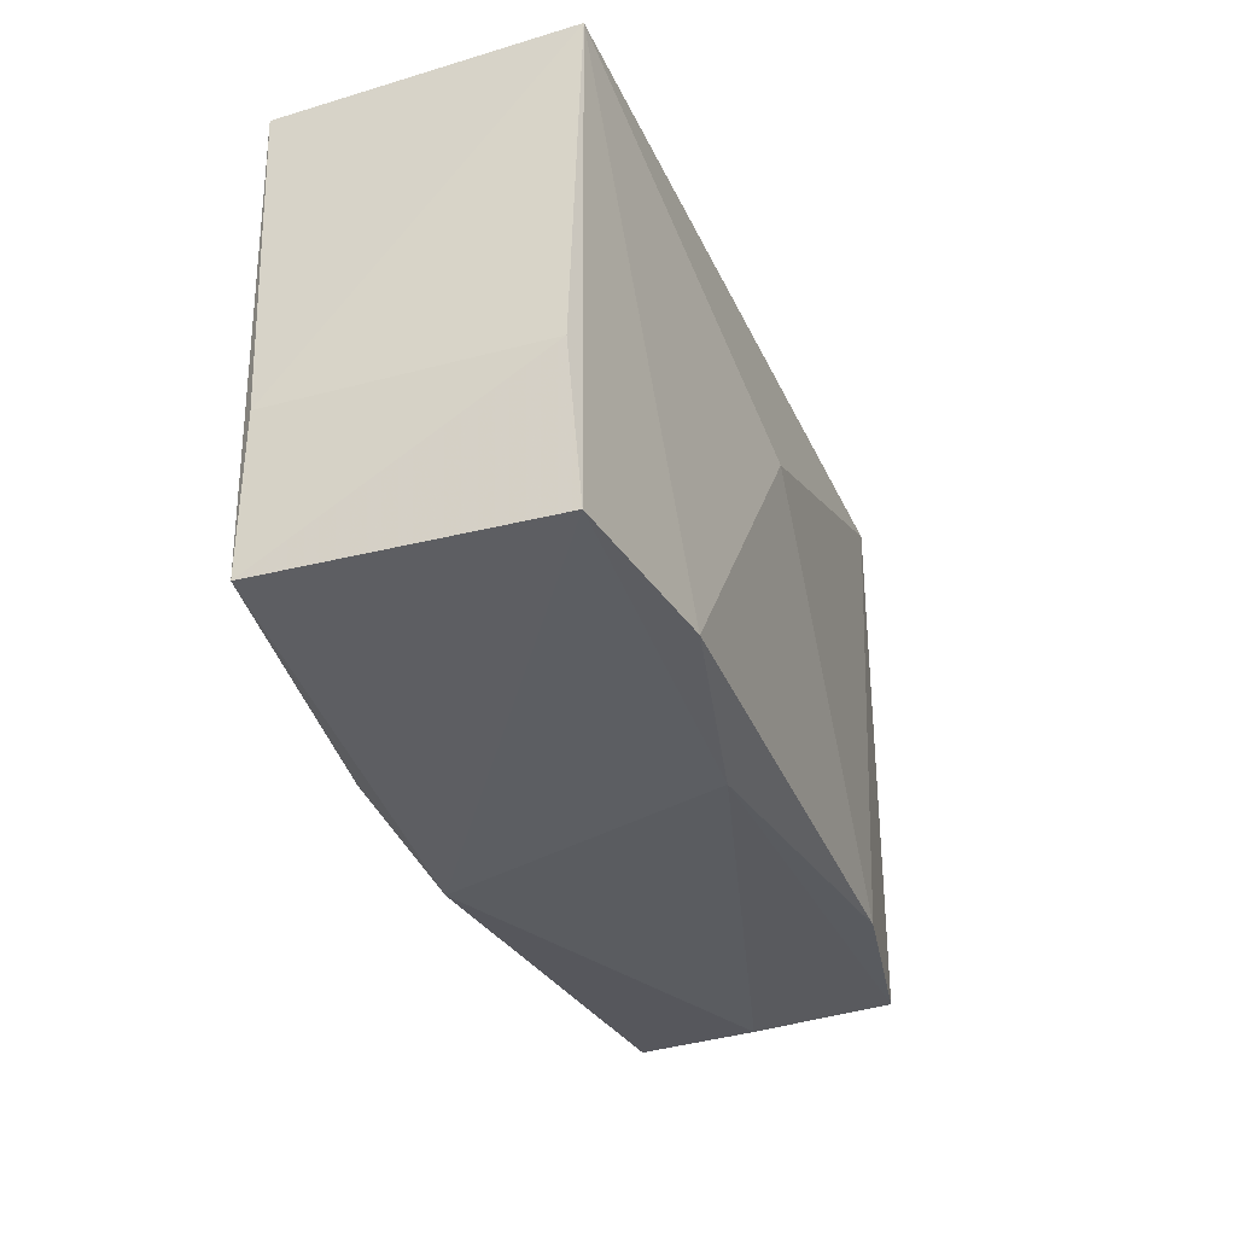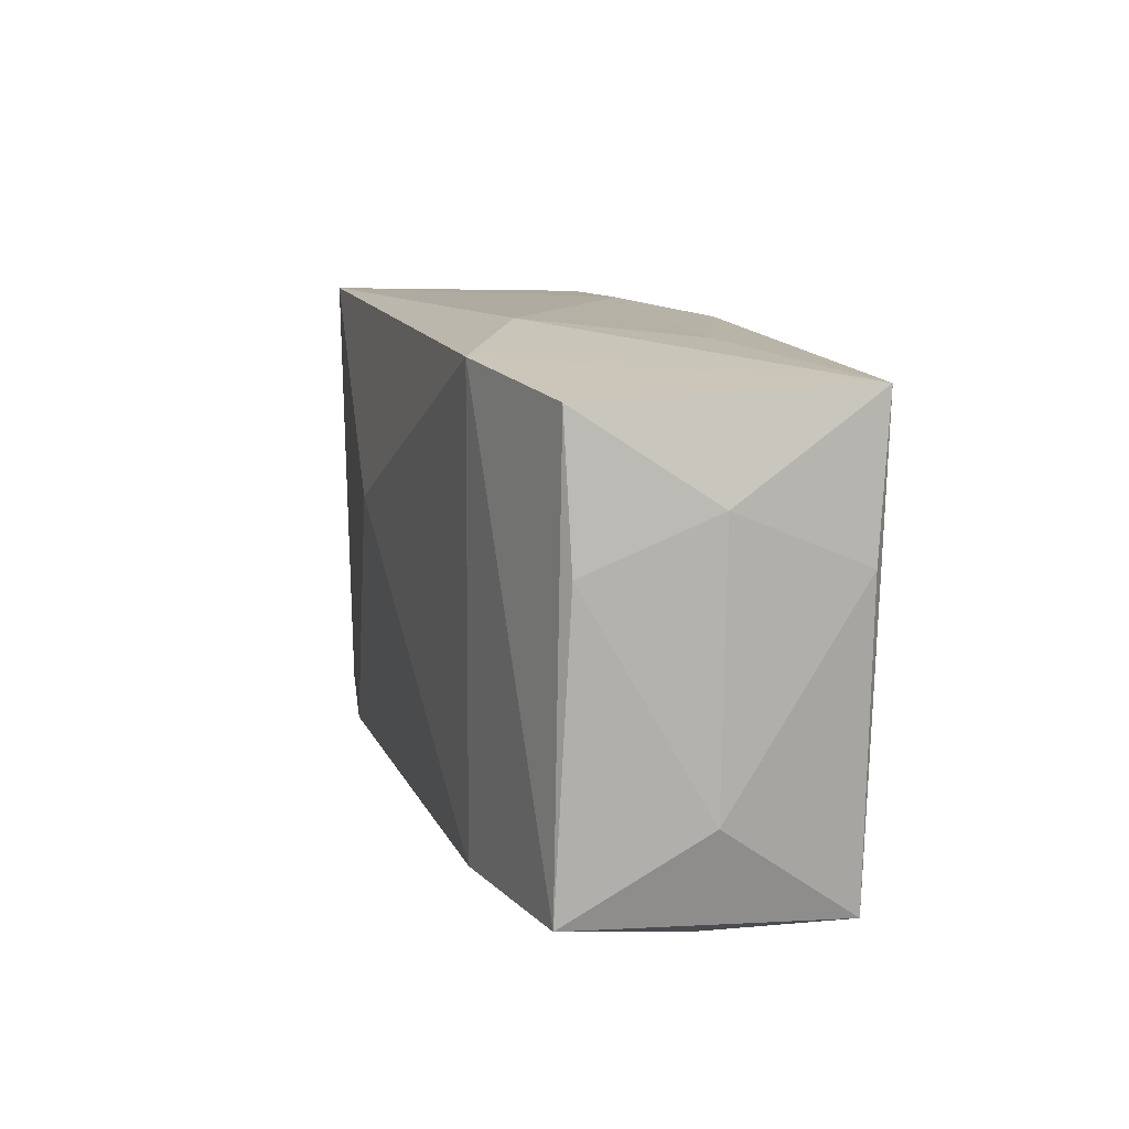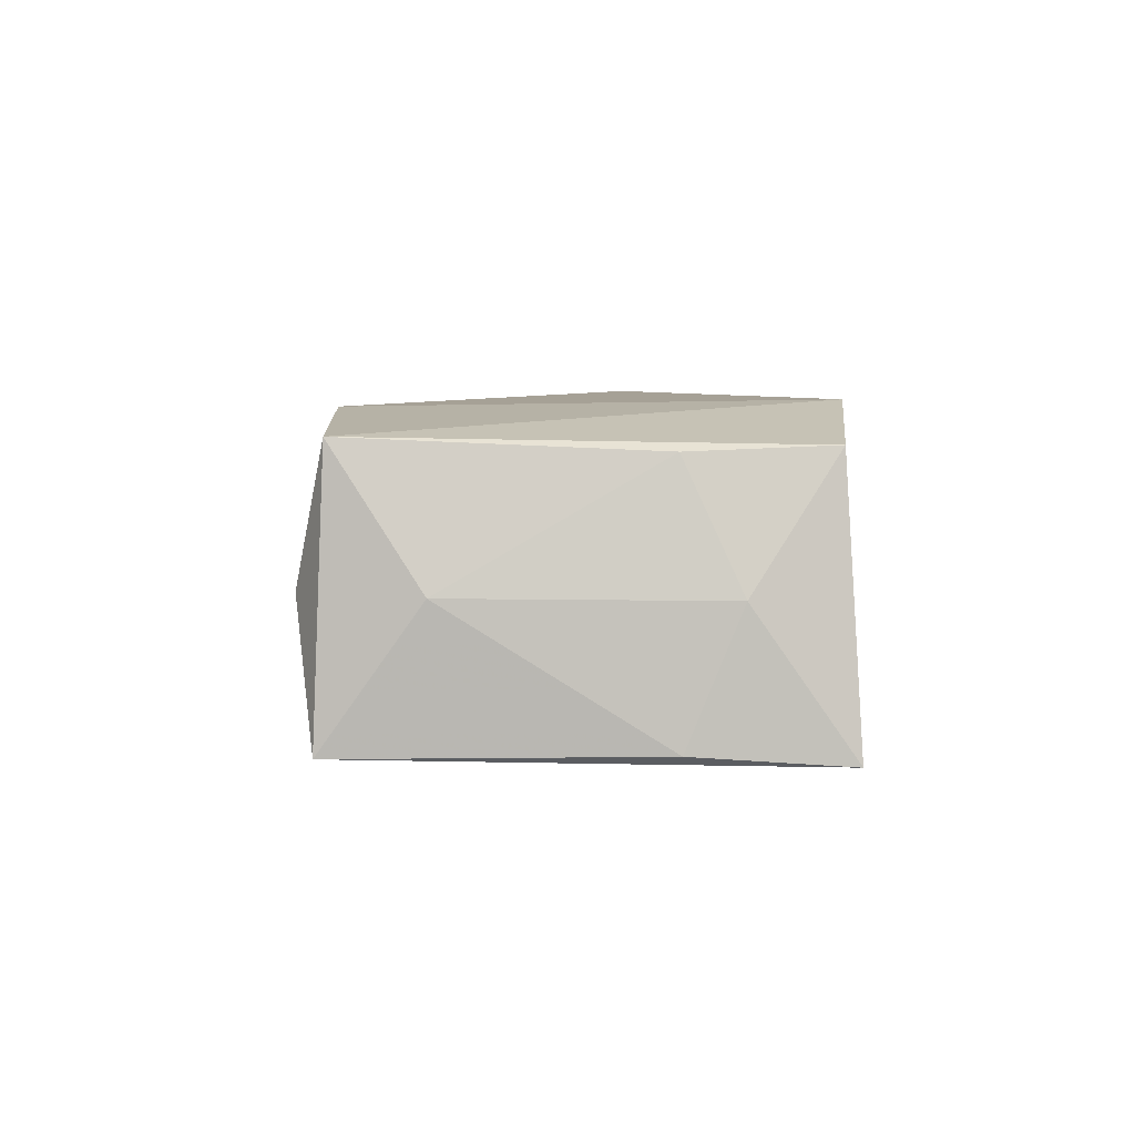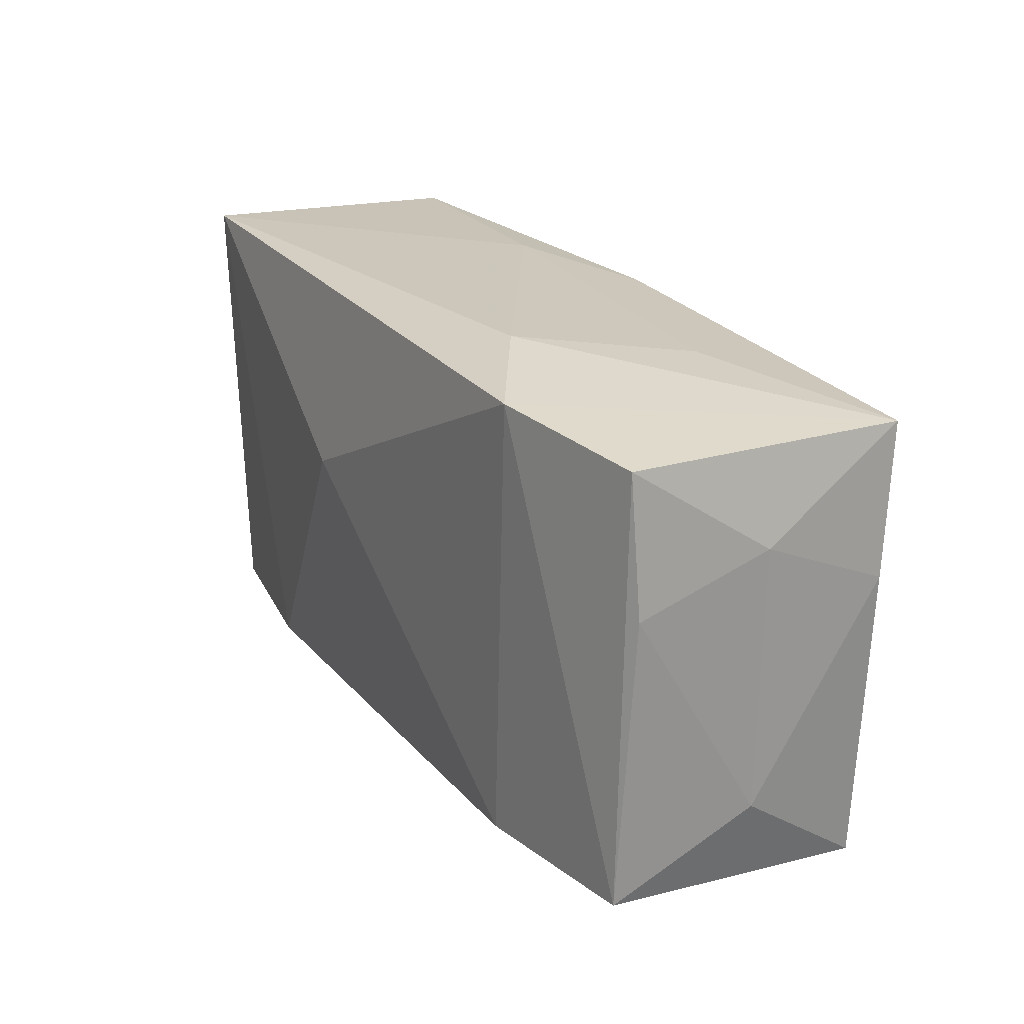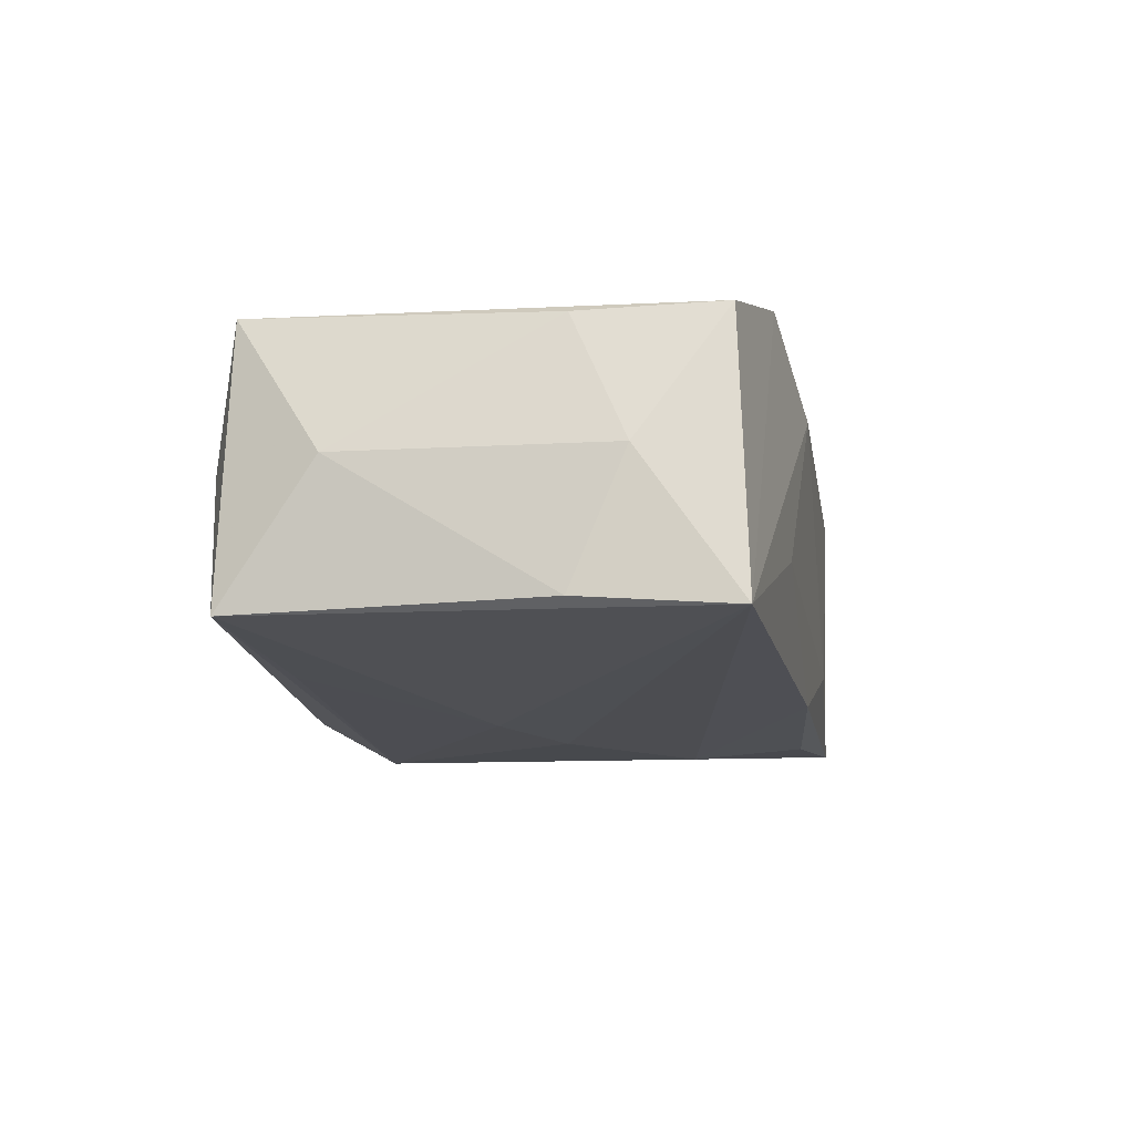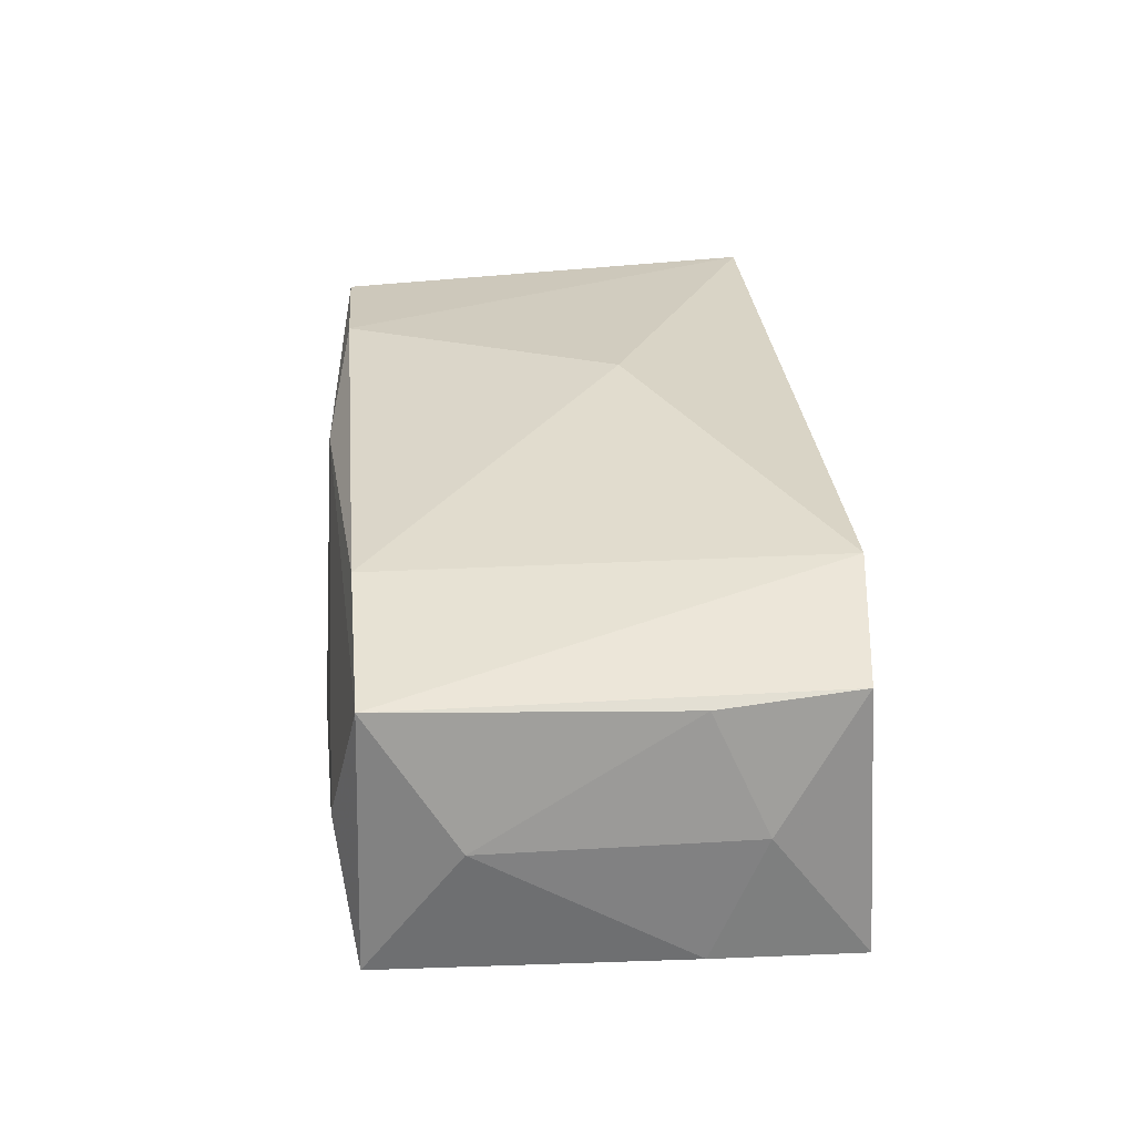
<metadata>
{"format":"obj","ext":"obj","renderer":"f3d","projection":"perspective","resolution":1024,"background":"white","views":[{"elev":-32.5,"azim":-70.3,"up":"+Y"},{"elev":10.0,"azim":73.8,"up":"+Y"},{"elev":3.4,"azim":86.8,"up":"+Z"},{"elev":21.3,"azim":60.4,"up":"+Y"},{"elev":-12.5,"azim":98.6,"up":"+Z"},{"elev":31.2,"azim":83.3,"up":"+Z"}]}
</metadata>
<code>
v 0.01399 0.02017 0.007856
v -0.03619 0.01947 -0.01145
v 0.03615 -0.01939 -0.01039
v 0.02017 -0.01792 -0.01194
v 0.03615 0.004948 0.009955
v -0.005765 -0.0195 0.01015
v 0.03542 0.0162 0.0104
v 0.02086 -0.01833 0.01318
v -0.01935 0.01773 -0.01281
v 0.03814 0.005012 -0.01011
v 0.03509 -0.01863 0.01095
v 0.03194 -0.02075 0.000445
v 0.00124 0.01917 -0.01215
v 0.03758 -0.01181 0.0003661
v -0.03502 -0.01687 0.01082
v 0.007792 -0.004889 -0.0141
v -0.03684 -0.005719 -0.01025
v -0.03684 -0.005491 0.0104
v -0.03684 0.02003 0.01127
v 0.0001501 -0.02118 -0.01251
v -0.01049 -0.01748 -0.01456
v -0.01147 0.008945 -0.01456
v -0.006759 0.004628 0.01501
v 0.02127 0.01898 -0.004596
v -0.02065 -0.01731 0.01313
v 0.02329 0.01822 0.0137
v -0.01121 0.02017 -0.007816
v 0.0007191 -0.0003927 -0.01465
v -0.0362 -0.01768 -0.01076
v 0.03798 0.009278 0.0001429
v 0.03788 0.0171 -0.01099
f 26 19 23
f 1 19 26
f 1 26 31
f 27 19 1
f 27 2 19
f 19 2 17
f 21 2 22
f 7 26 11
f 7 31 26
f 1 31 24
f 24 27 1
f 2 27 13
f 31 22 13
f 13 24 31
f 27 24 13
f 18 15 19
f 19 17 18
f 15 18 29
f 29 18 17
f 29 2 21
f 29 17 2
f 31 3 16
f 11 3 14
f 21 3 20
f 20 29 21
f 20 6 15
f 15 29 20
f 8 6 11
f 11 26 8
f 8 26 23
f 9 22 2
f 2 13 9
f 9 13 22
f 4 3 21
f 21 16 4
f 4 16 3
f 28 22 31
f 31 16 28
f 21 22 28
f 28 16 21
f 10 3 31
f 10 14 3
f 31 7 30
f 30 10 31
f 14 10 30
f 11 6 12
f 12 3 11
f 6 20 12
f 12 20 3
f 15 6 25
f 6 8 25
f 25 8 23
f 23 19 25
f 19 15 25
f 5 7 11
f 5 30 7
f 11 14 5
f 14 30 5

</code>
